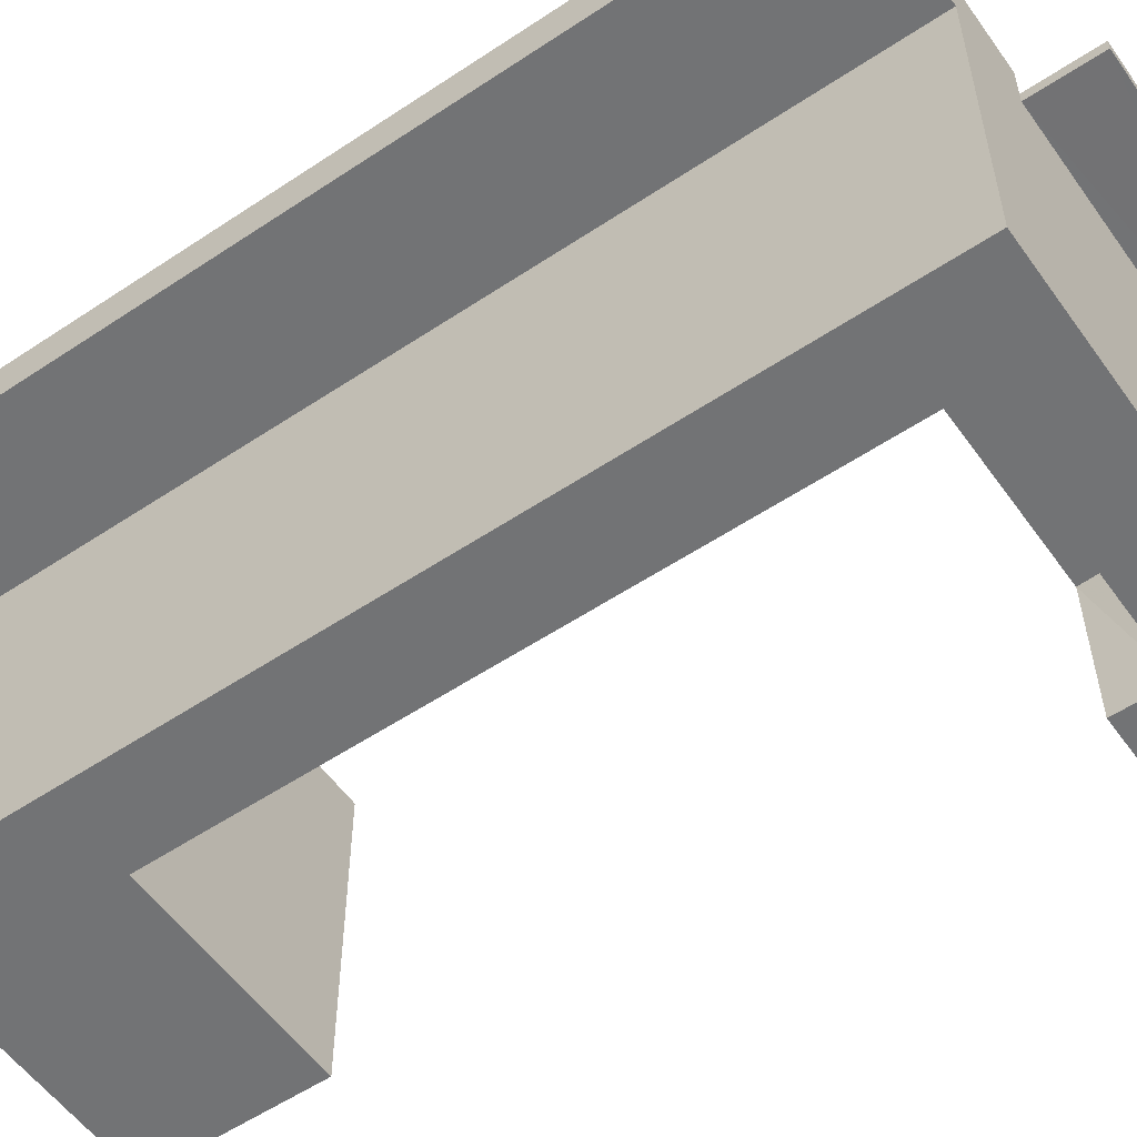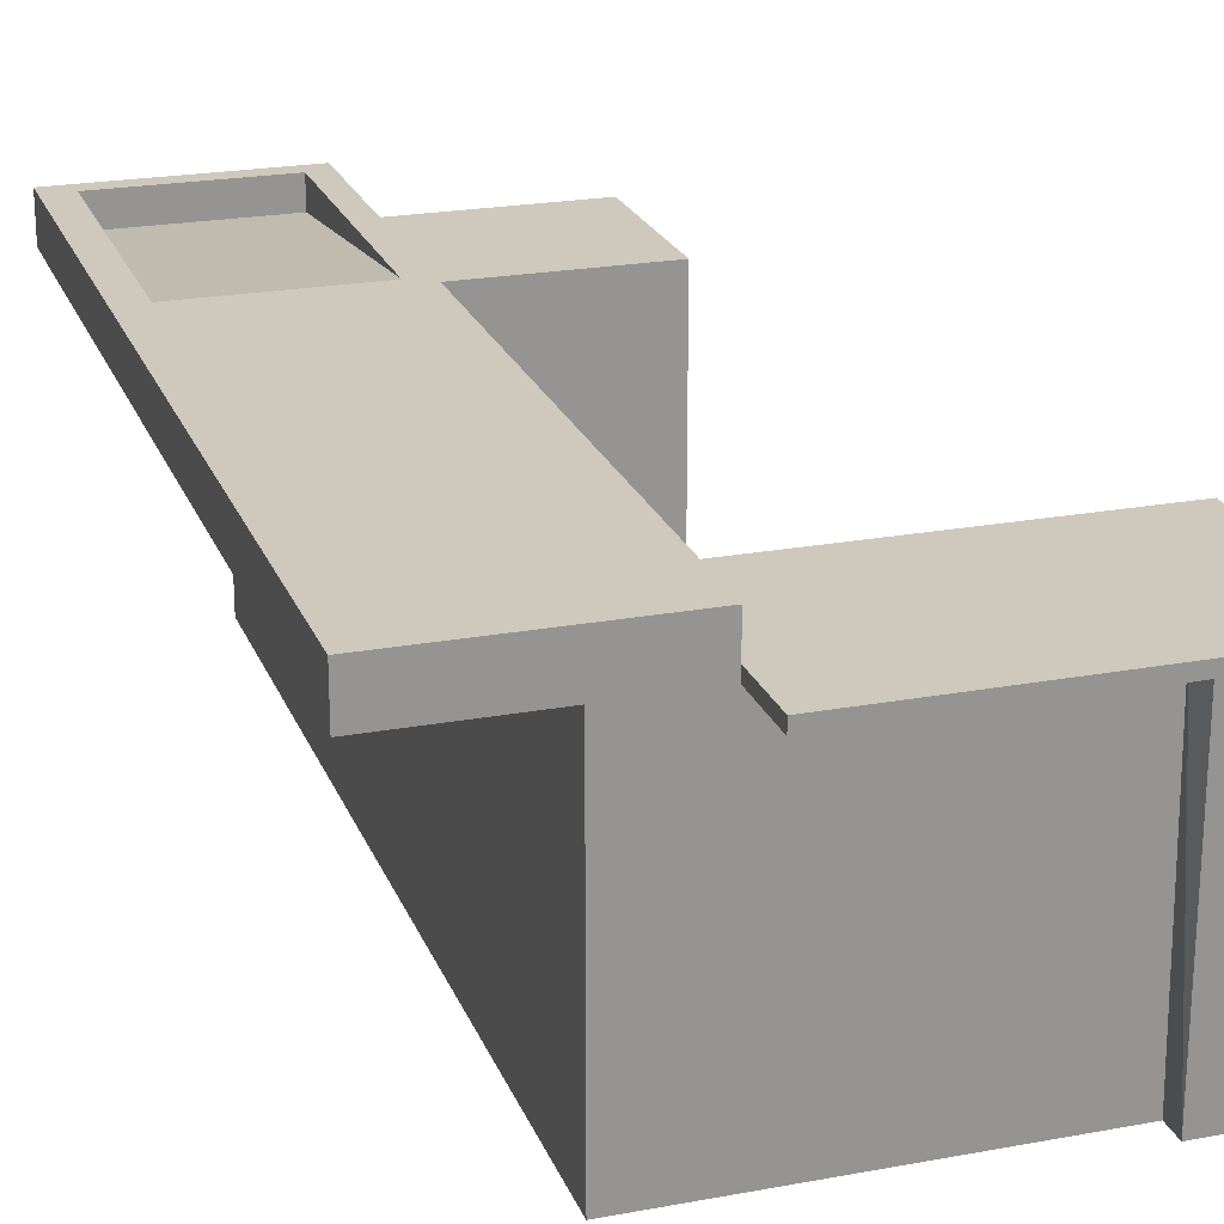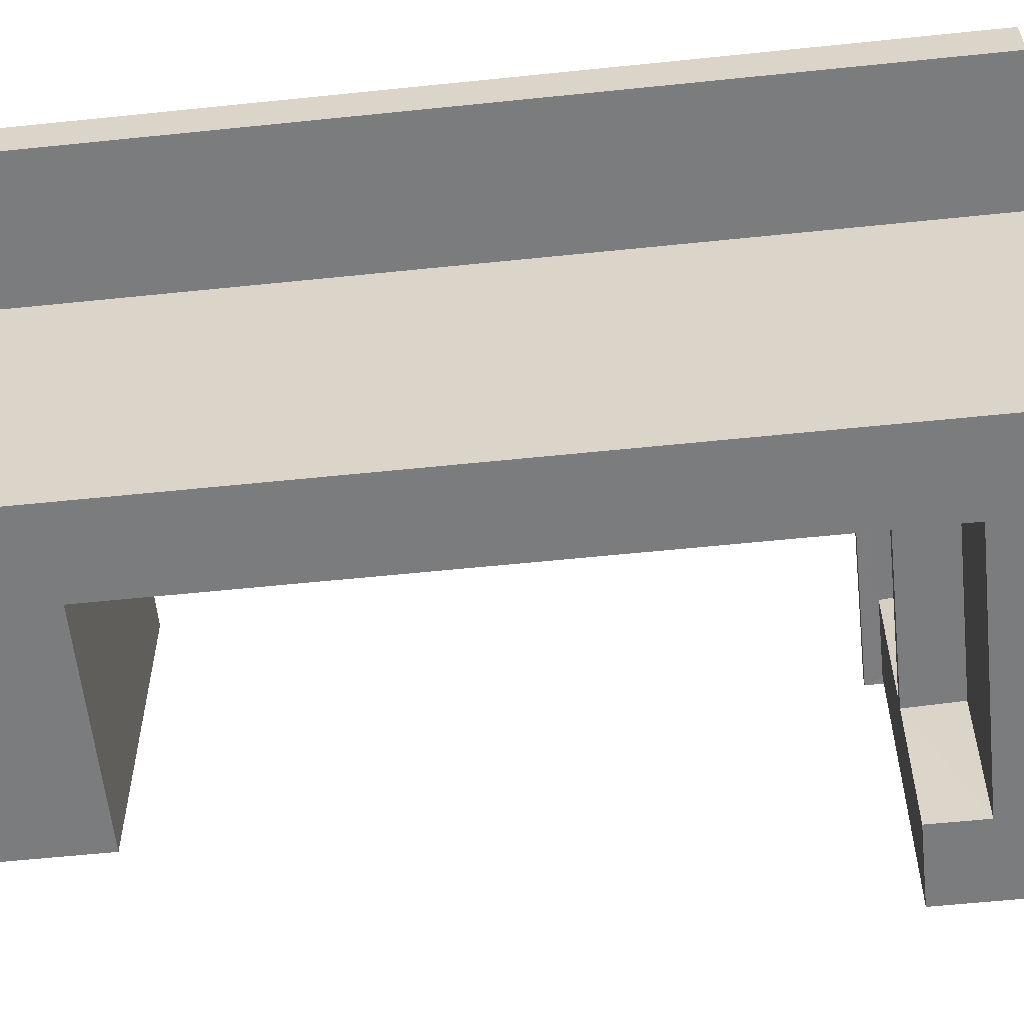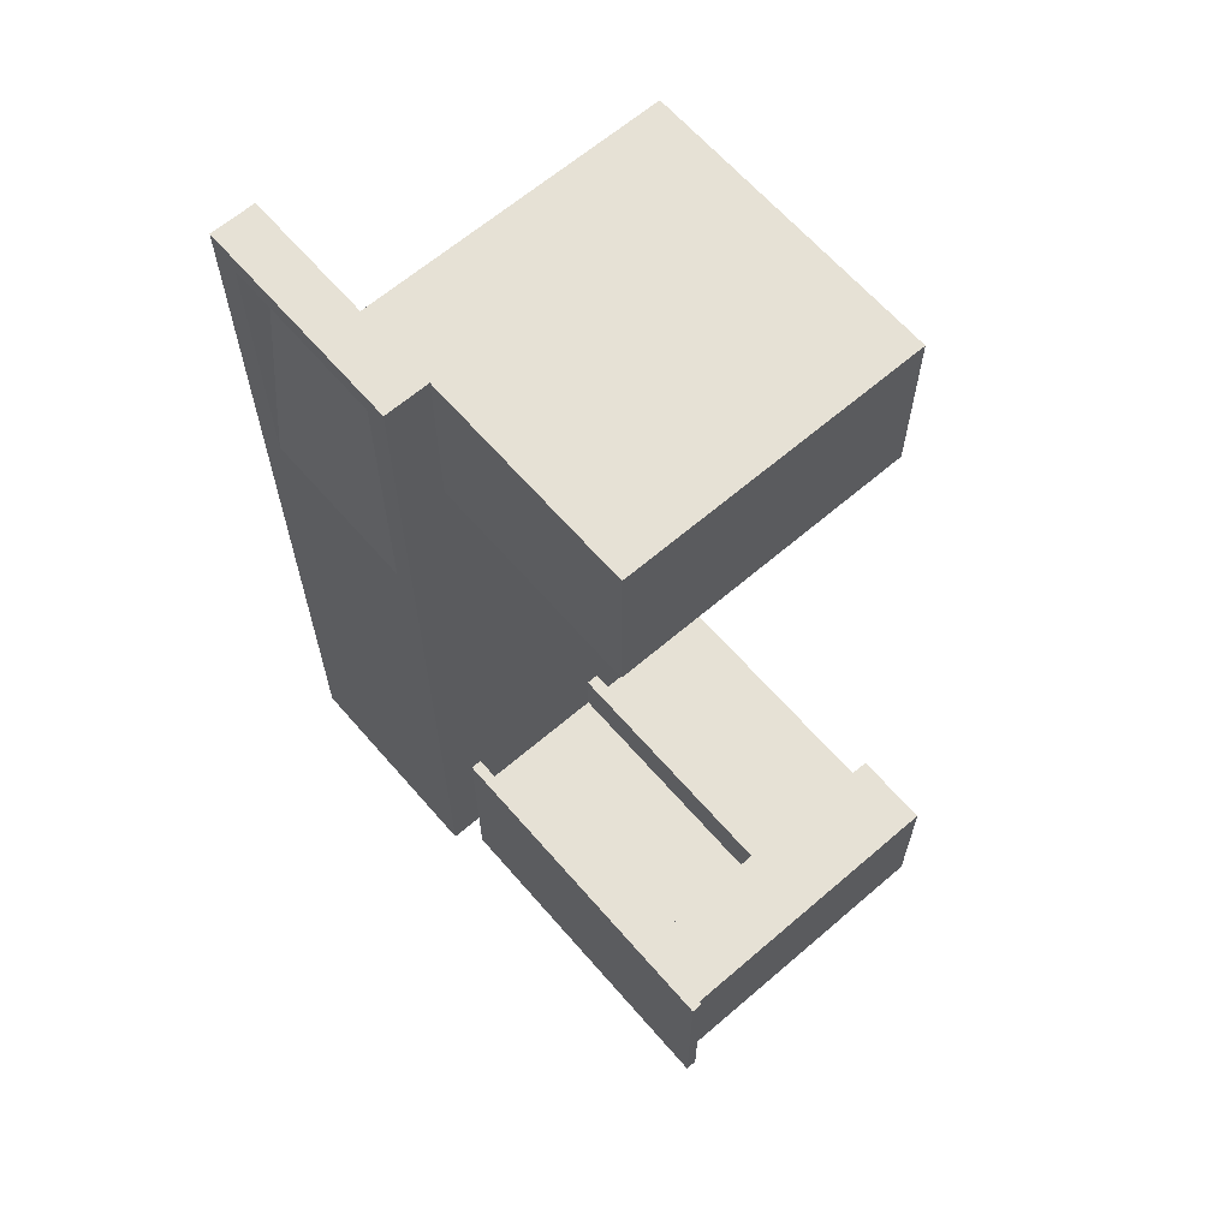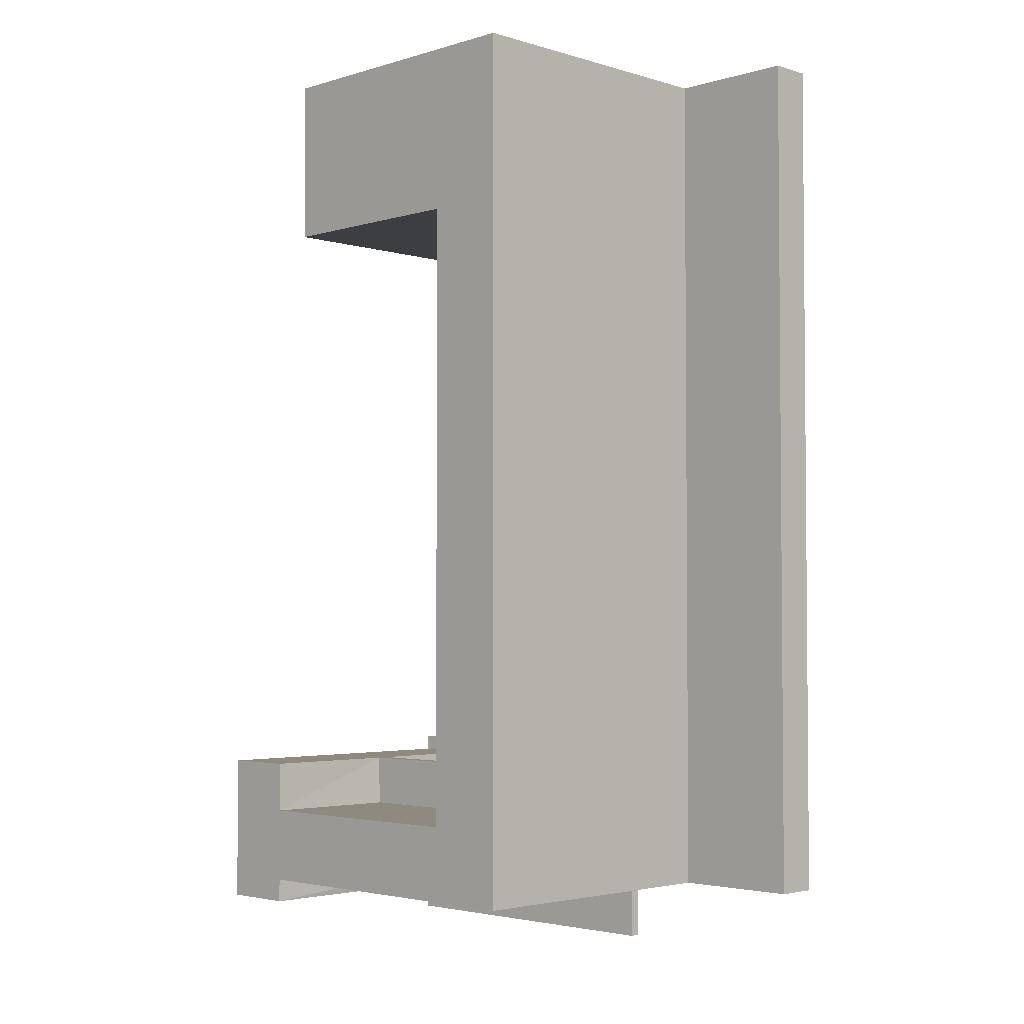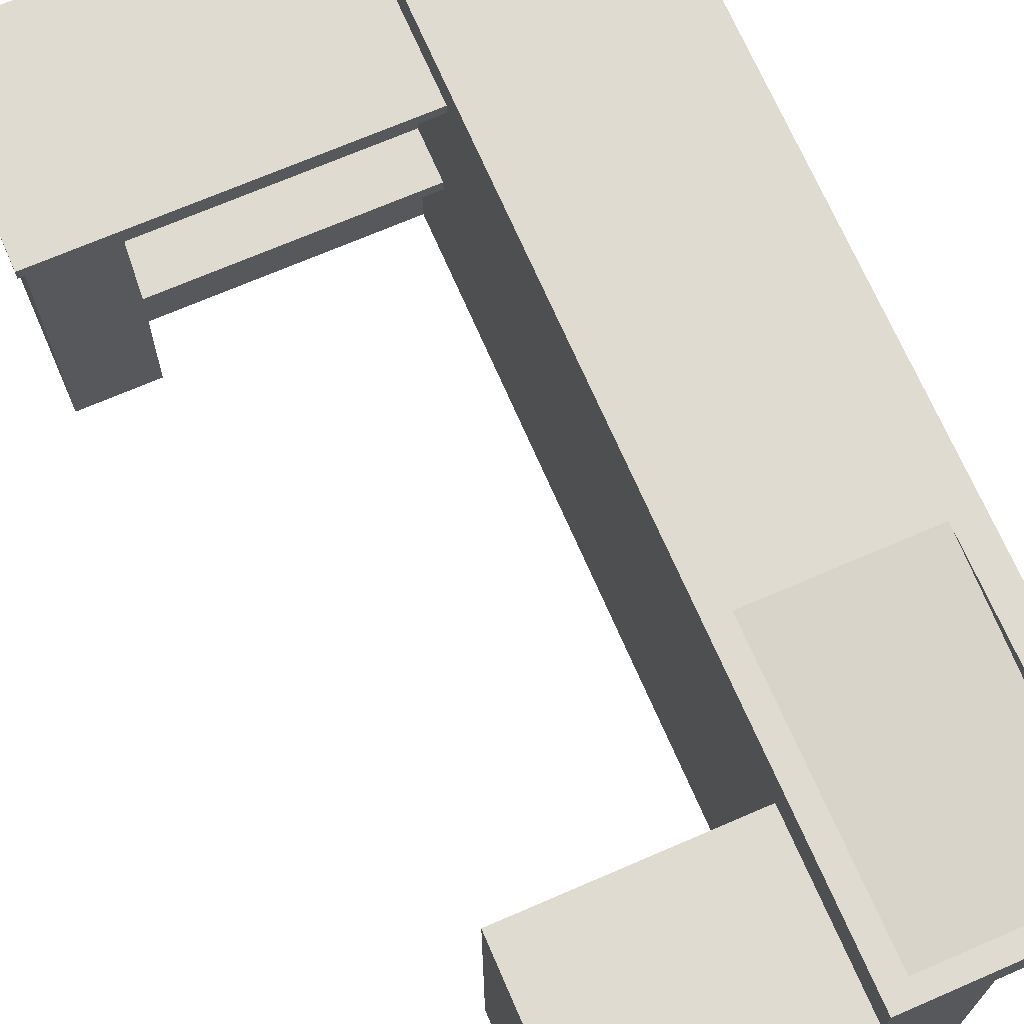
<metadata>
{"format":"obj","ext":"obj","renderer":"f3d","projection":"perspective","resolution":1024,"background":"white","views":[{"elev":-55.8,"azim":125.0,"up":"+Y"},{"elev":22.4,"azim":162.2,"up":"+Y"},{"elev":-58.7,"azim":96.1,"up":"+Y"},{"elev":64.3,"azim":-130.9,"up":"+Z"},{"elev":-3.1,"azim":45.0,"up":"+Z"},{"elev":70.1,"azim":-23.4,"up":"+Y"}]}
</metadata>
<code>
o Cube_Cube.001
v 0.2176 0 0.643
v -0.2176 0.4353 0.643
v -0.2176 0.4353 0.3996
v 0.2176 0.4353 0.643
v 0.09723 0.4353 0.3996
v 0.09723 0 0.3996
v 0.09723 0.4353 0.643
v 0.2176 0 -0.6354
v 0.09723 0.4353 -0.6354
v 0.09723 0 -0.5251
v 0.2176 0.4353 -0.6354
v -0.2666 0.4353 -0.6354
v -0.2722 0 -0.5251
v -0.2666 0.4353 -0.5251
v -0.2722 0 -0.67
v -0.2722 0 -0.4503
v -0.3833 0.4353 -0.67
v -0.3833 0 -0.67
v -0.3833 0.4353 -0.4503
v 0.09723 0.4514 -0.7323
v 0.09723 0.4514 -0.4283
v -0.3925 0.4514 -0.7323
v 0.09723 0.4348 -0.7323
v 0.09723 0.4353 -0.4283
v -0.3925 0.4348 -0.7323
v -0.3925 0.4348 -0.4283
v -0.3925 0.4514 -0.4283
v 0.09723 0.4353 -0.5251
v 0.09723 0.4988 0.643
v 0.09723 0.4988 -0.6354
v 0.4067 0.4353 0.643
v -0.2722 0.4353 -0.4503
v 0.4067 0.4353 -0.6354
v 0.4067 0.4988 0.643
v 0.4067 0.4988 -0.6354
v 0.1295 0.4988 0.6145
v 0.3664 0.4988 0.2195
v 0.3664 0.4988 0.6145
v 0.1295 0.4988 0.2195
v 0.1295 0.4561 0.6145
v 0.3664 0.4561 0.6145
v -0.2176 0 0.643
v -0.2176 0 0.3996
v -0.2722 0 -0.6354
v -0.2666 0.2266 -0.5251
v -0.2666 0.2086 -0.5251
v -0.2694 0.2266 -0.4503
v -0.2694 0.2086 -0.4503
v -0.3833 0 -0.4503
v 0.09723 0.2266 -0.5251
v 0.09723 0.2086 -0.5251
v 0.09723 0.2266 -0.4503
v 0.09723 0.2086 -0.4503
v -0.2722 0.4353 -0.67
v 0.09723 0.4514 -0.6354
f 7 2 42 1
f 7 5 3 2
f 4 7 1
f 47 32 19
f 47 45 14 32
f 23 54 25
f 23 25 22 20
f 55 20 22 27
f 52 6 5 24
f 50 28 14 45
f 10 53 51
f 9 23 20
f 7 4 29
f 42 43 6 1
f 4 11 33 31
f 38 37 41
f 21 24 5
f 39 36 40
f 6 53 10
f 6 52 53
f 3 5 6 43
f 13 46 48 16
f 29 4 31 34
f 49 19 17 18
f 16 48 49
f 15 44 18
f 13 16 49
f 10 51 46 13
f 13 49 18 44
f 53 52 47 48
f 50 45 47 52
f 46 51 53 48
f 2 3 43 42
f 39 40 41 37
f 30 29 36 39
f 36 38 41 40
f 29 34 38 36
f 19 49 48 47
f 5 7 29 30
f 21 55 27
f 9 12 54 23
f 14 28 24 32
f 12 44 15 54
f 54 15 18 17
f 9 8 44 12
f 8 10 13 44
f 1 6 10 8
f 11 9 55
f 4 1 8 11
f 9 11 8
f 26 24 21 27
f 19 32 26
f 17 19 26 25
f 25 26 27 22
f 32 24 26
f 54 17 25
f 30 21 5
f 9 20 55
f 21 30 55
f 34 35 37 38
f 28 50 52 24
f 35 30 39 37
f 11 30 35 33
f 30 11 55
f 35 34 31 33

</code>
